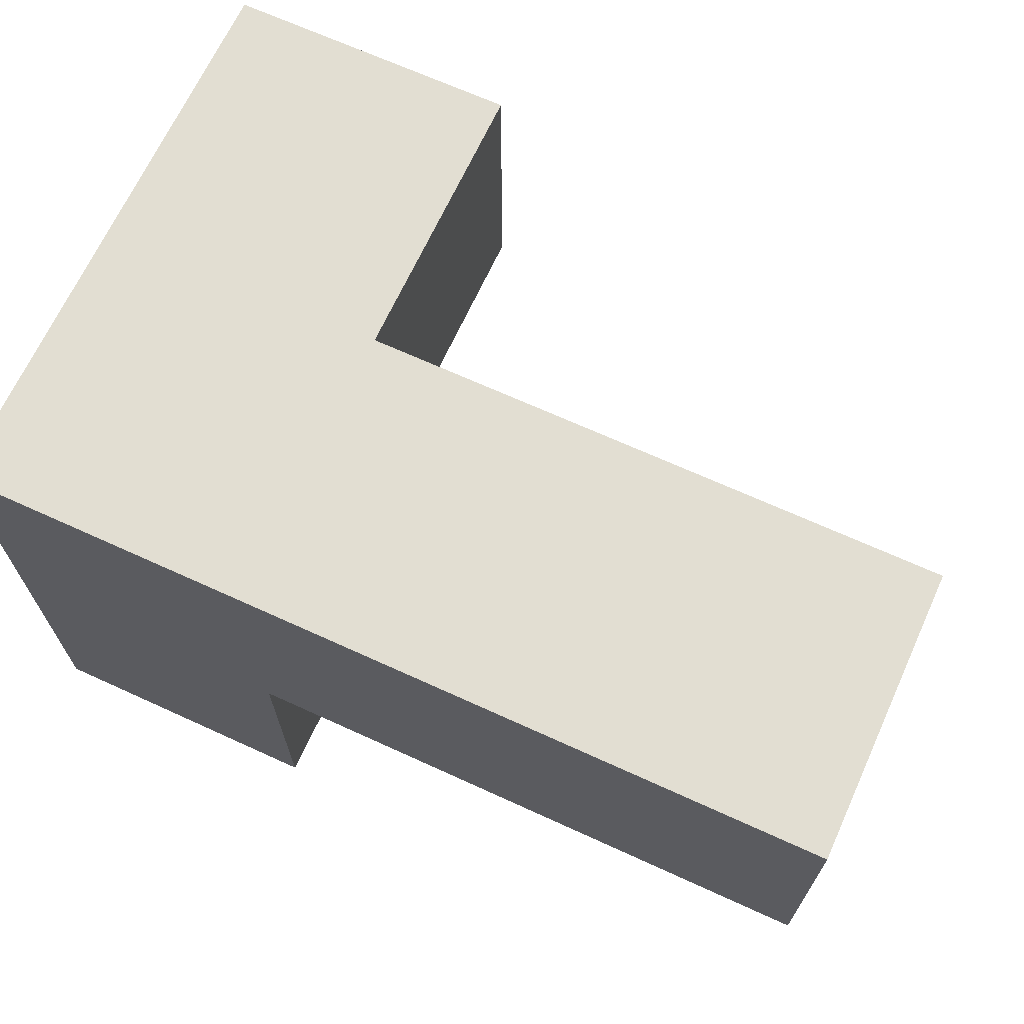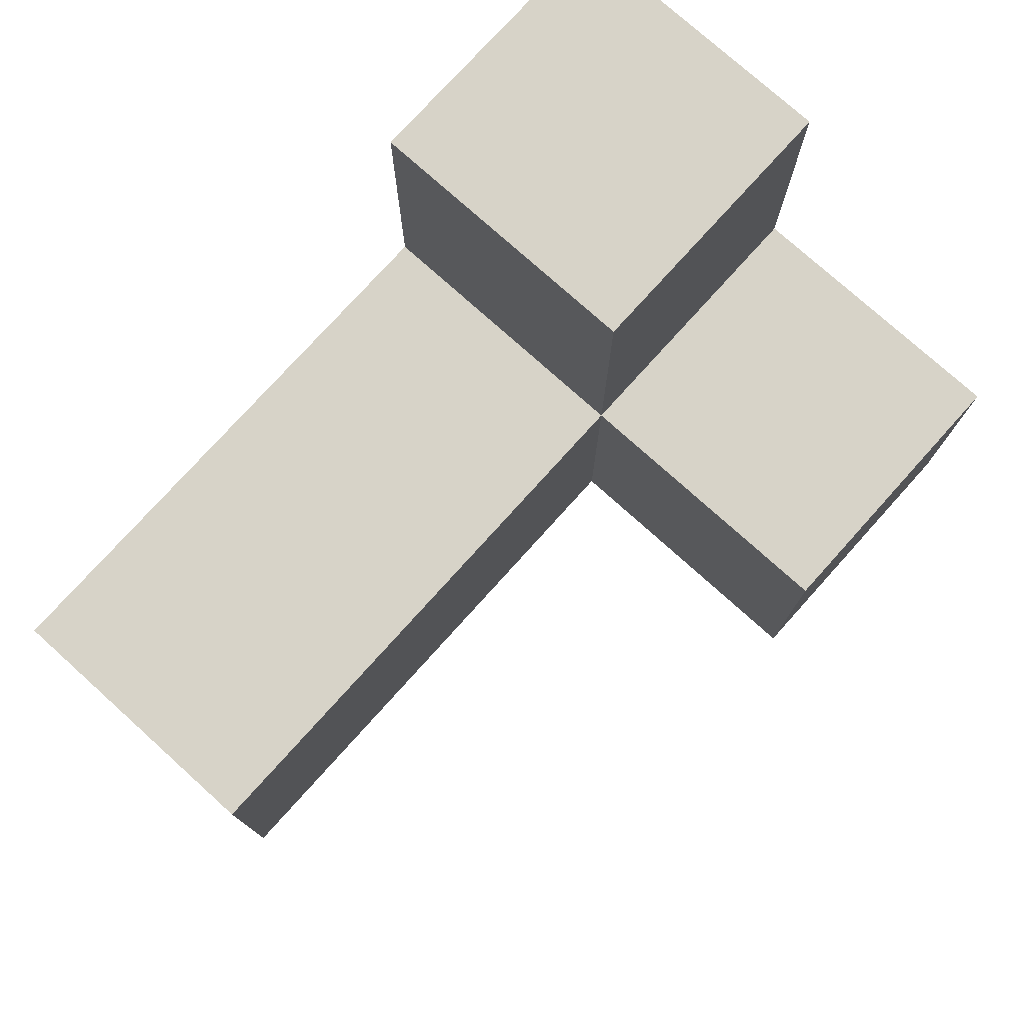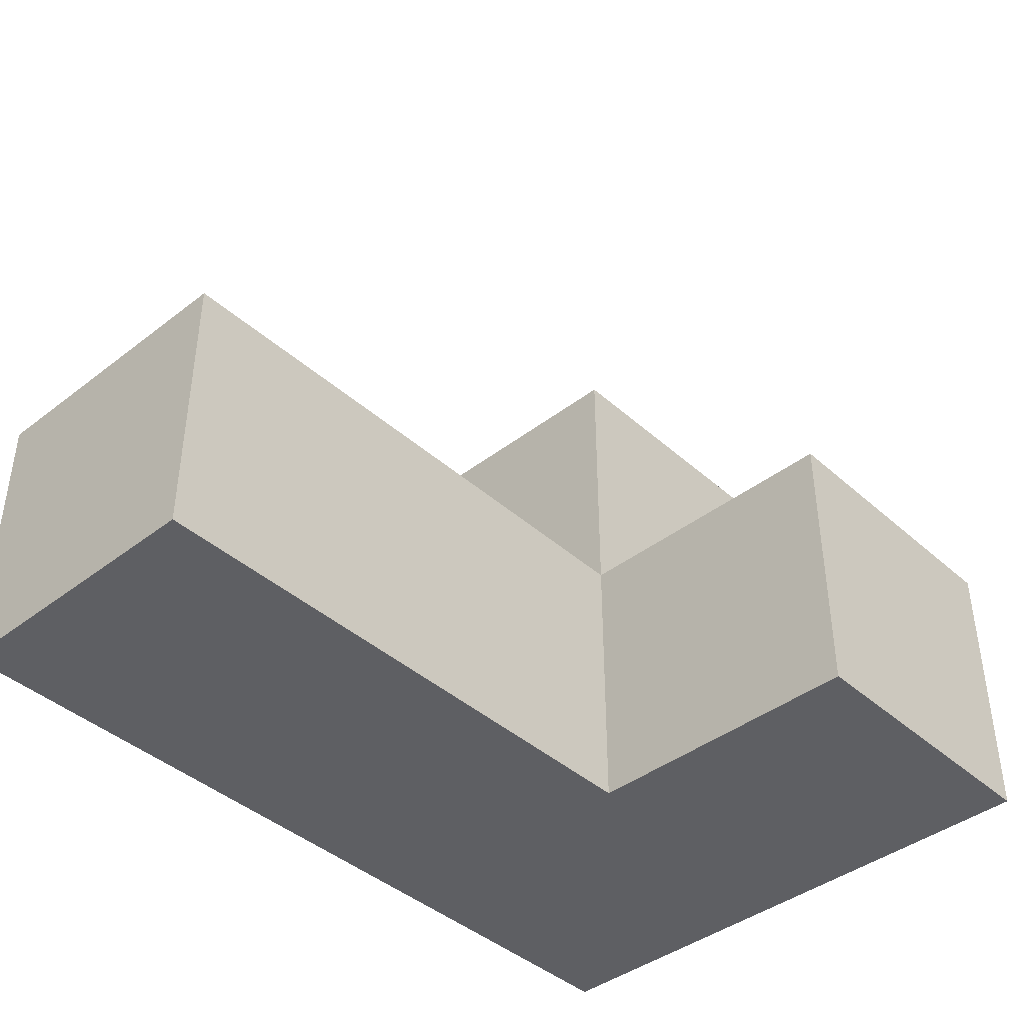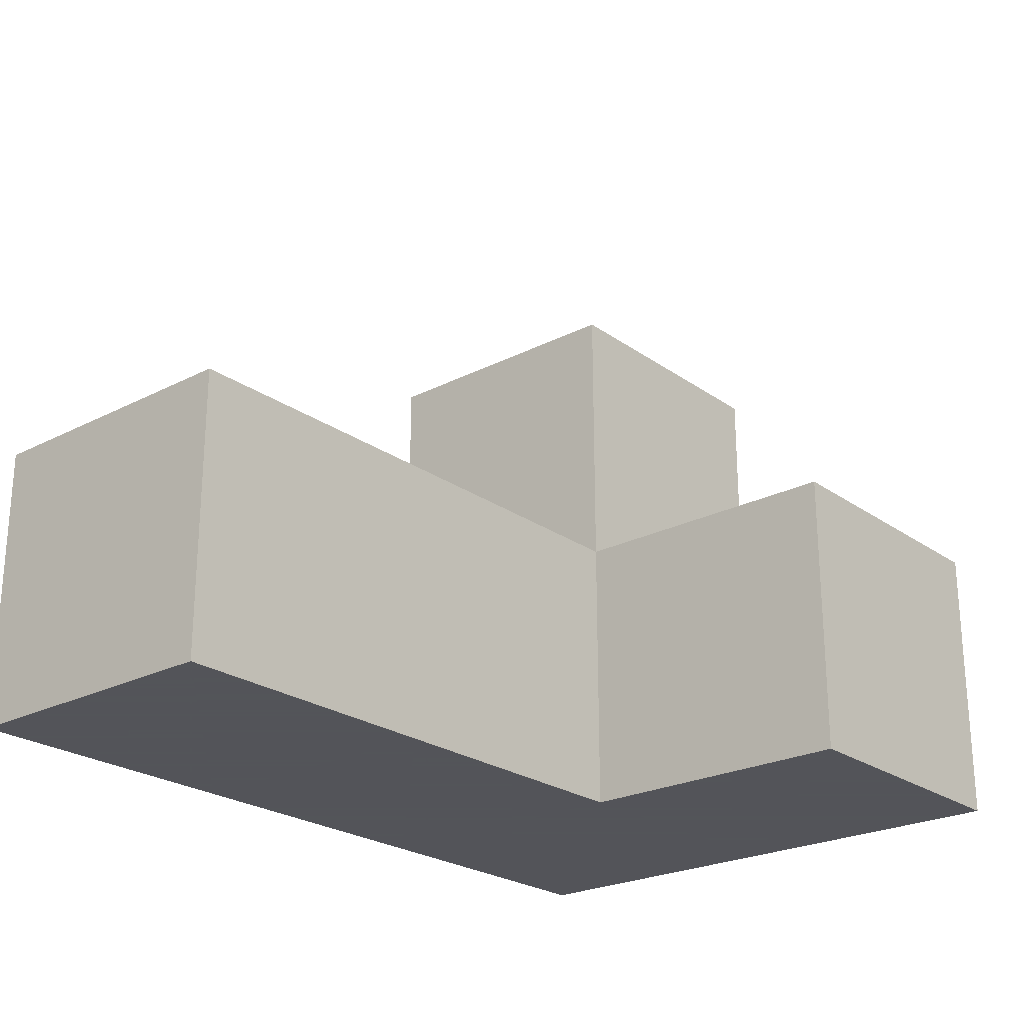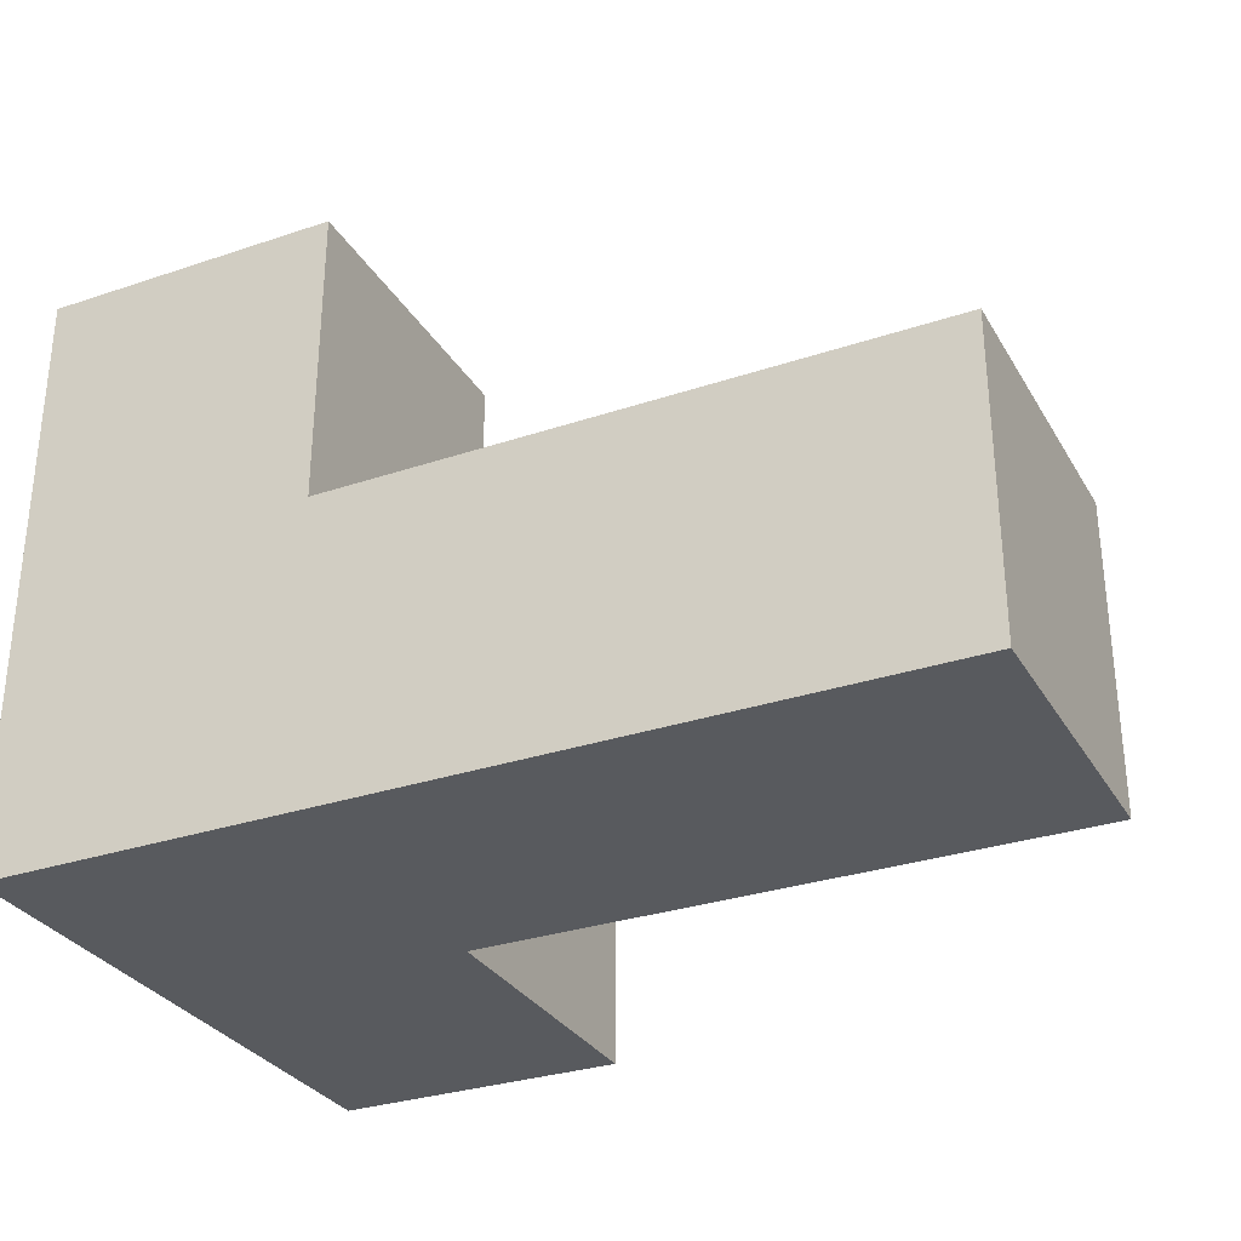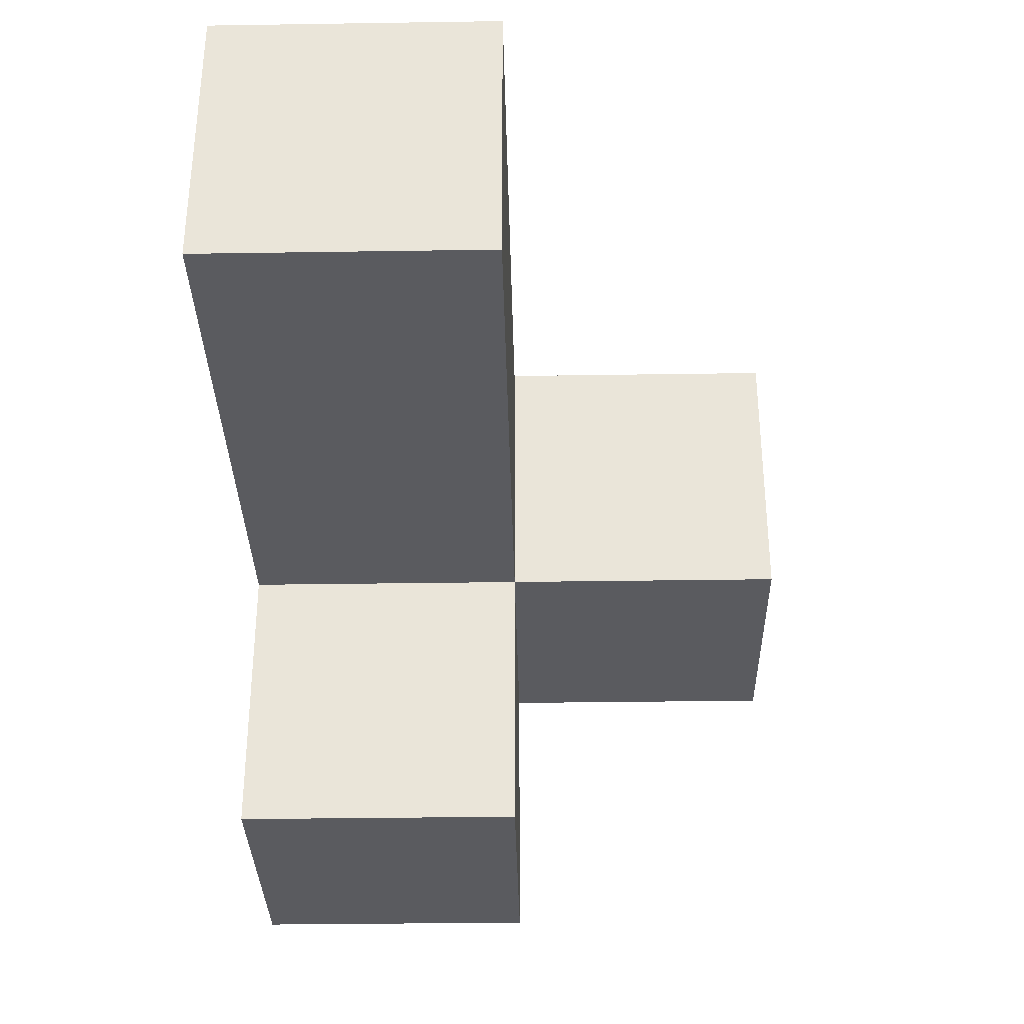
<metadata>
{"format":"obj","ext":"obj","renderer":"f3d","projection":"perspective","resolution":1024,"background":"white","views":[{"elev":67.9,"azim":-155.4,"up":"+Y"},{"elev":76.6,"azim":-48.0,"up":"+Z"},{"elev":-41.5,"azim":-47.0,"up":"+Z"},{"elev":-23.9,"azim":-49.5,"up":"+Z"},{"elev":-30.8,"azim":-154.3,"up":"+Z"},{"elev":-33.1,"azim":-88.8,"up":"+Y"}]}
</metadata>
<code>
v 1.998 0.0125 1.998
v 1.998 1.992 1.998
v 1.998 1.002 2.987
v 2.988 1.992 1.008
v 1.008 1.992 1.998
v 2.988 1.002 1.998
v 0.01833 1.992 1.008
v 0.01833 1.992 1.998
v 1.998 0.0125 1.008
v 1.998 1.002 1.998
v 1.998 1.992 1.008
v 0.01833 1.002 1.998
v 2.988 1.002 1.008
v 1.008 1.992 1.008
v 2.988 1.992 2.987
v 1.008 1.002 1.998
v 2.988 0.0125 1.998
v 0.01833 1.002 1.008
v 1.998 1.992 2.987
v 1.998 1.002 1.008
v 2.988 1.002 2.987
v 2.988 1.992 1.998
v 2.988 0.0125 1.008
v 1.008 1.002 1.008
f 24 18 14
f 7 14 18
f 12 16 8
f 5 8 16
f 18 24 12
f 16 12 24
f 14 7 5
f 8 5 7
f 7 18 8
f 12 8 18
f 20 24 11
f 14 11 24
f 16 10 5
f 2 5 10
f 24 20 16
f 10 16 20
f 11 14 2
f 5 2 14
f 13 20 4
f 11 4 20
f 4 11 22
f 2 22 11
f 13 4 6
f 22 6 4
f 23 9 13
f 20 13 9
f 1 17 10
f 6 10 17
f 9 23 1
f 17 1 23
f 20 9 10
f 1 10 9
f 23 13 17
f 6 17 13
f 3 21 19
f 15 19 21
f 10 6 3
f 21 3 6
f 22 2 15
f 19 15 2
f 2 10 19
f 3 19 10
f 6 22 21
f 15 21 22

</code>
